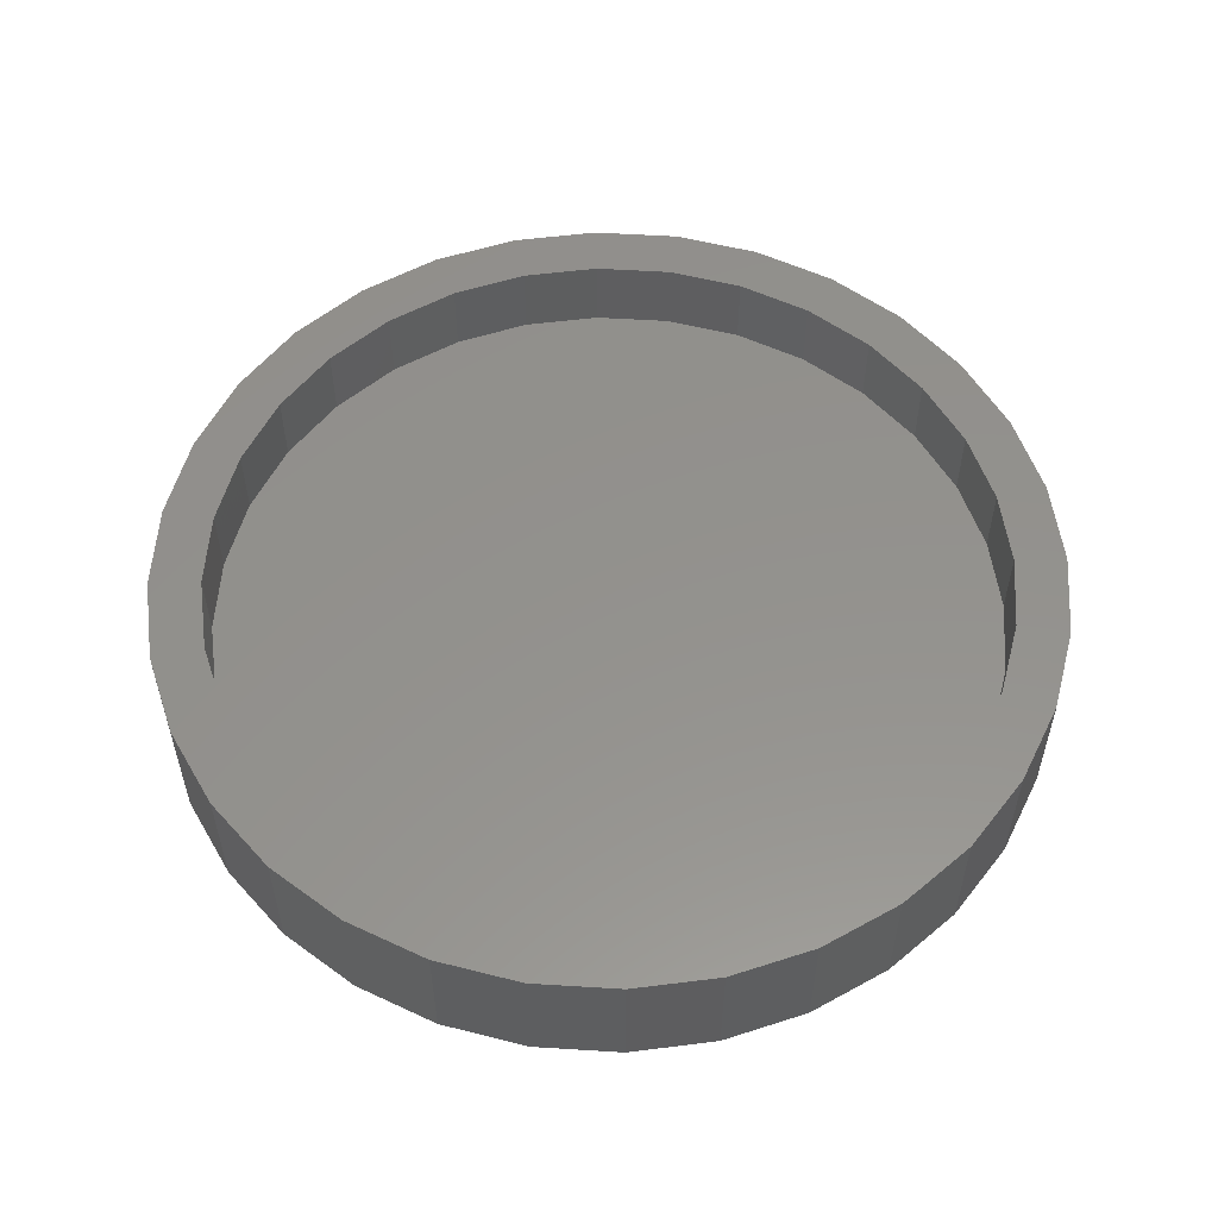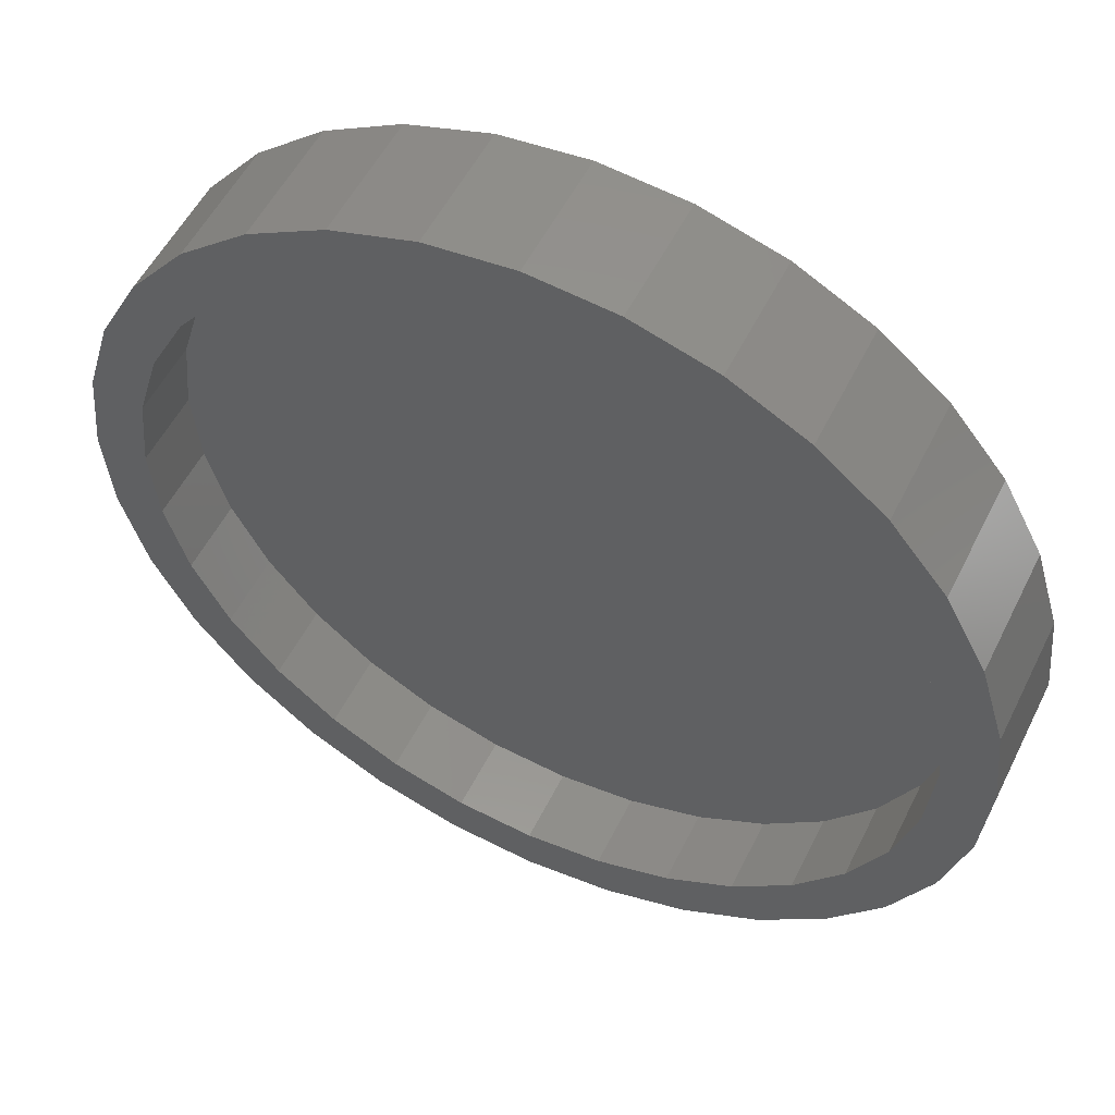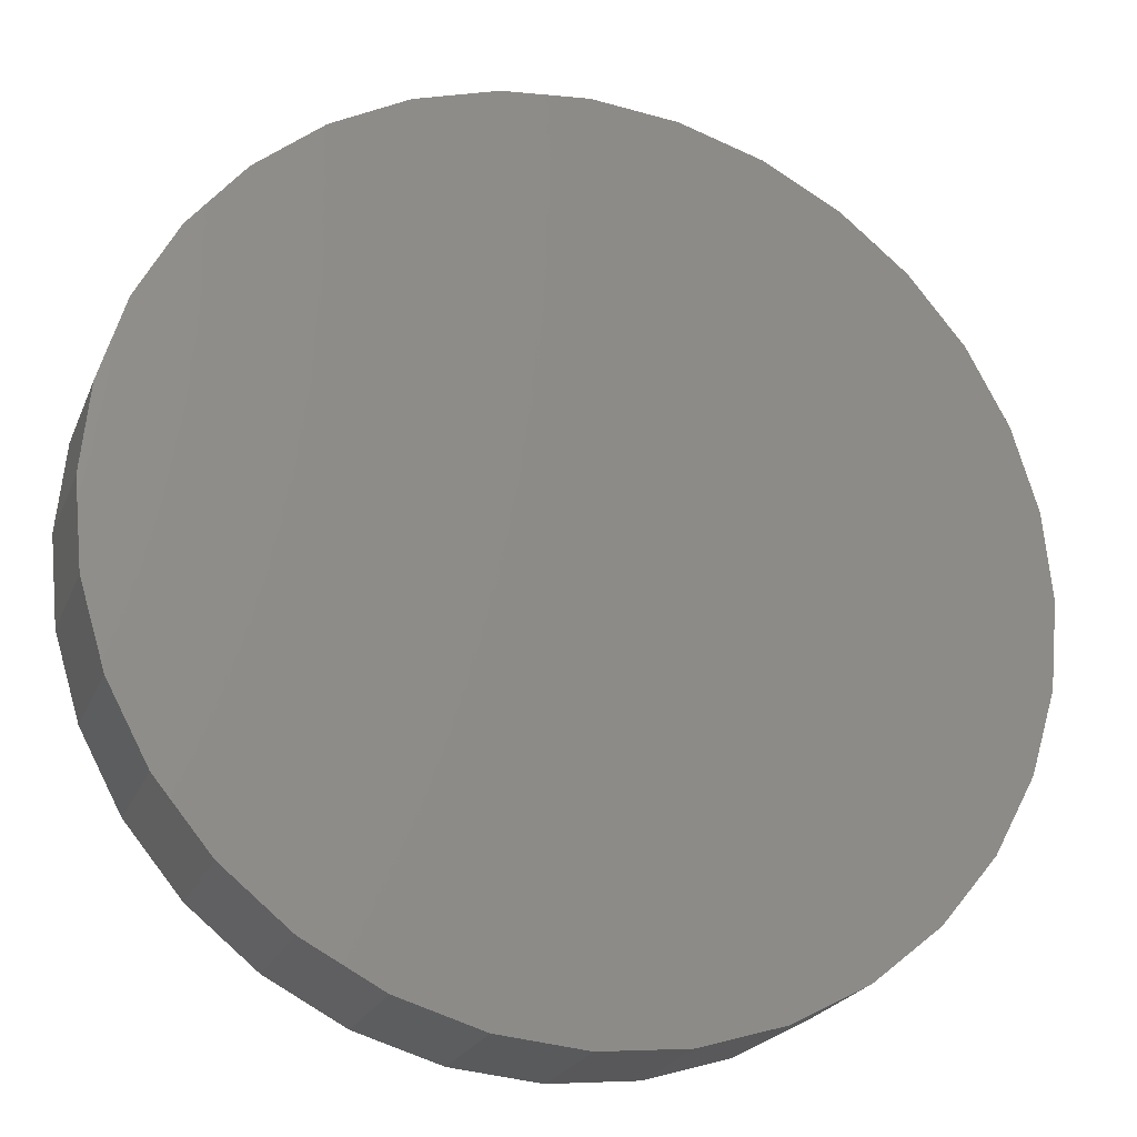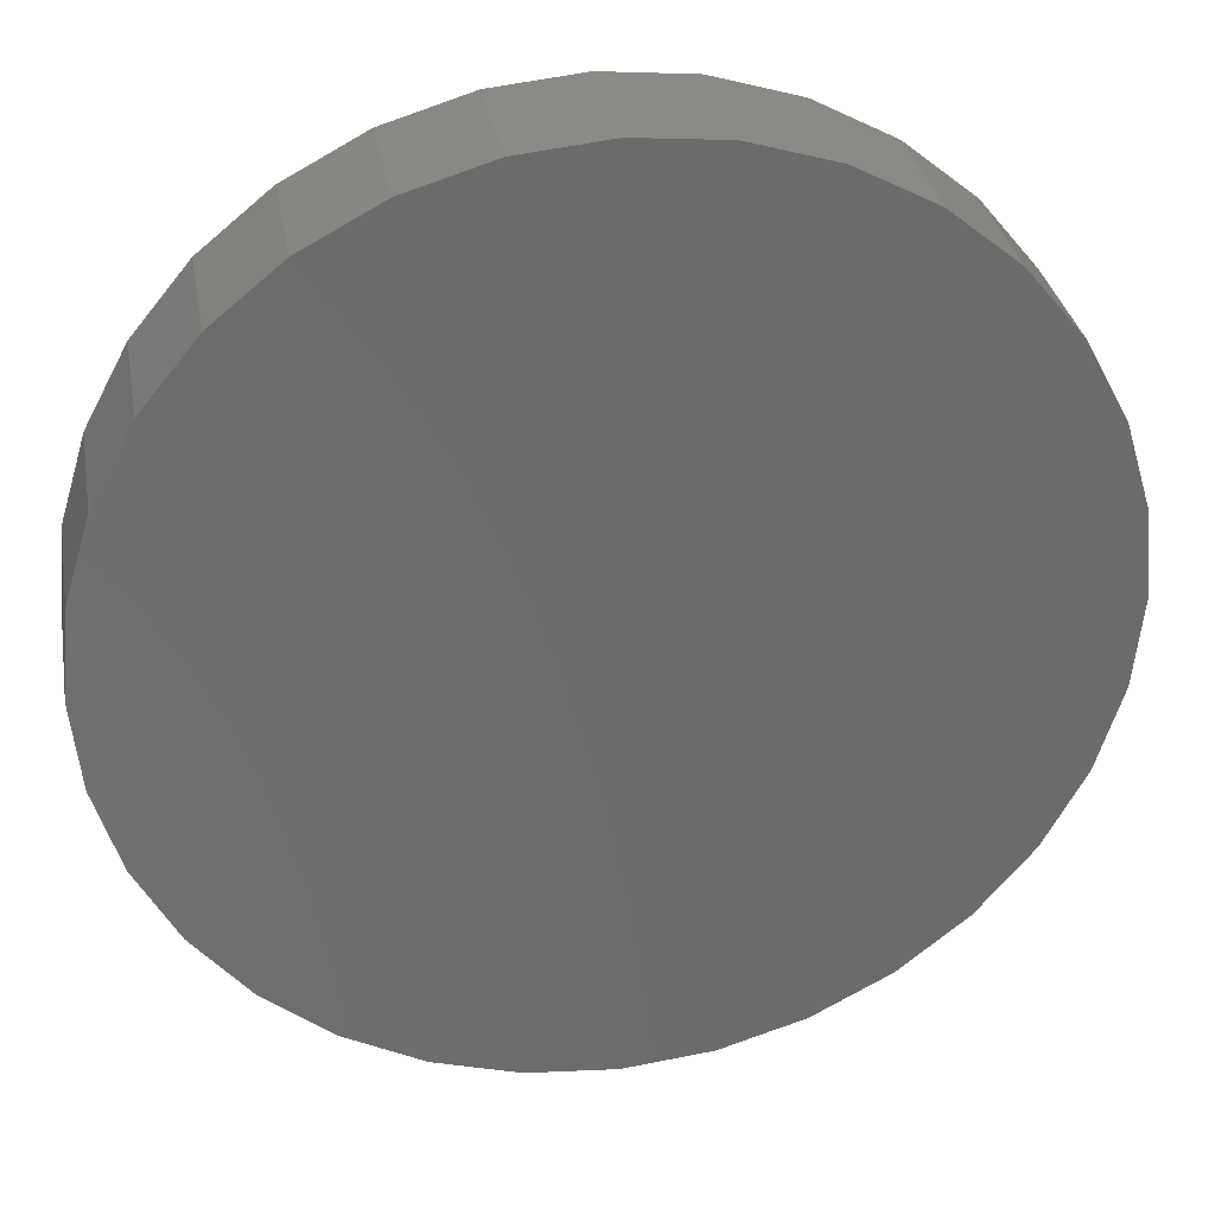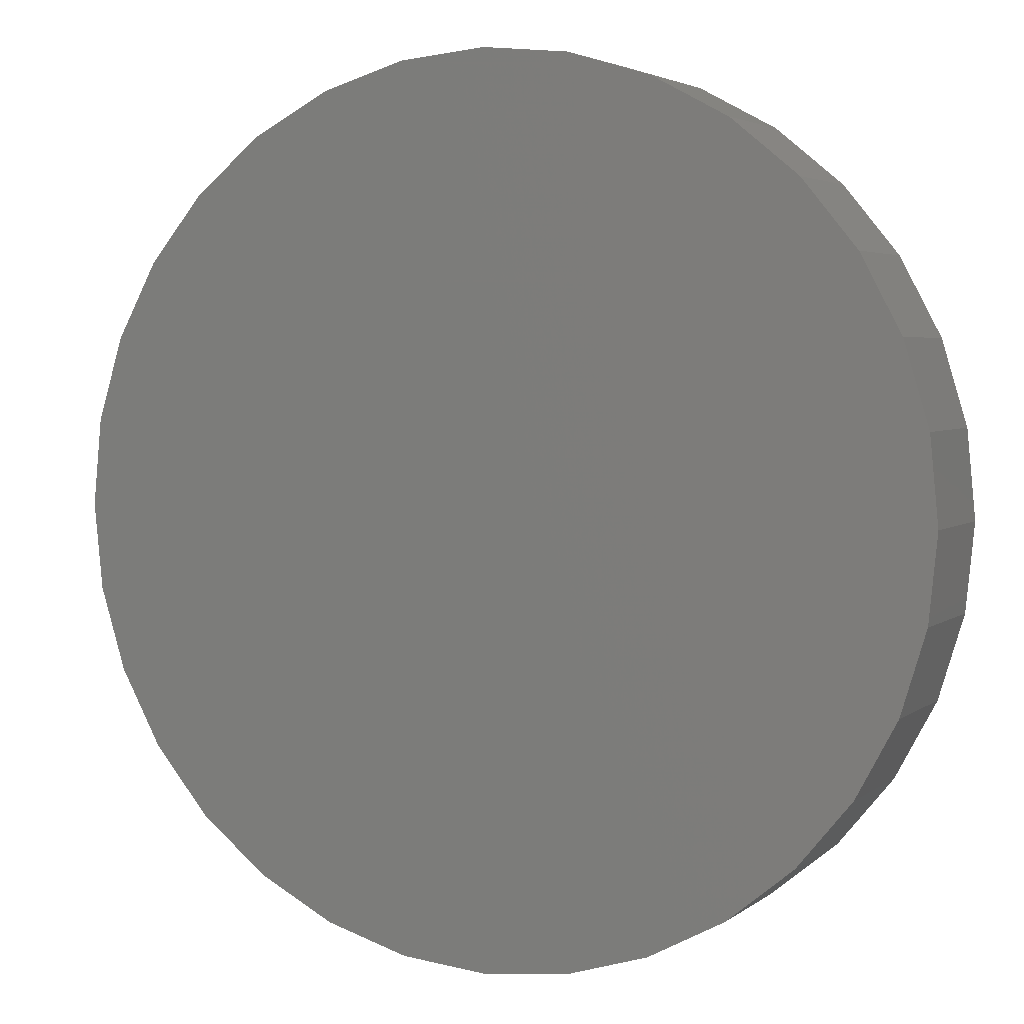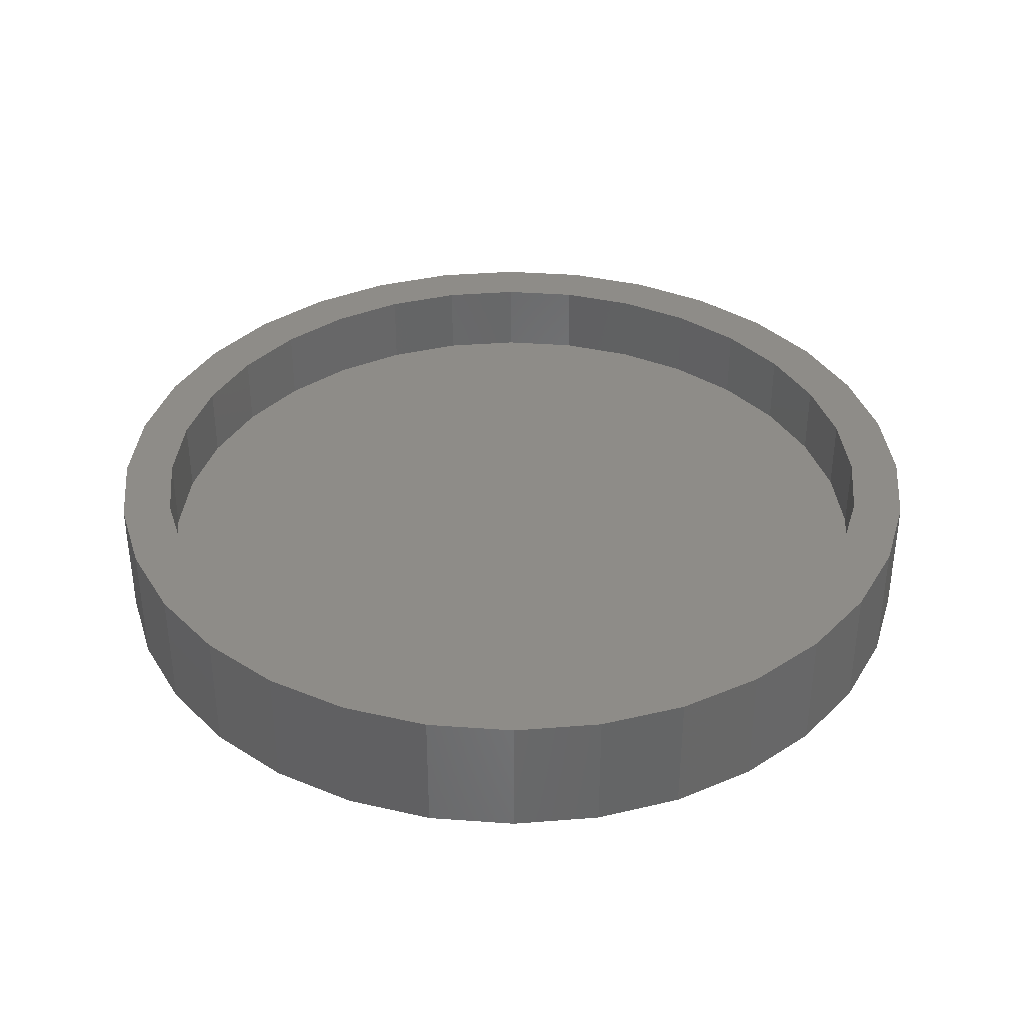
<metadata>
{"format":"stl","ext":"stl","renderer":"f3d","projection":"perspective","resolution":1024,"background":"white","views":[{"elev":55.3,"azim":178.1,"up":"+Y"},{"elev":53.7,"azim":-154.0,"up":"+Z"},{"elev":-22.5,"azim":-18.3,"up":"+Z"},{"elev":32.2,"azim":-10.0,"up":"+Z"},{"elev":3.8,"azim":24.8,"up":"+Z"},{"elev":36.9,"azim":-169.0,"up":"+Y"}]}
</metadata>
<code>
# stl→obj: 128 verts, 252 faces
v -0.5833 1.763e-17 0.395
v -0.6612 8.977e-18 0.4471
v -0.4949 2.745e-17 0.5028
v 0.1466 9.867e-17 0.6974
v 0.007895 8.327e-17 0.711
v 0.3159 1.175e-16 0.7435
v 0.1649 1.007e-16 0.7893
v 0.007895 8.327e-17 0.8048
v -0.3001 4.907e-17 0.7435
v -0.1491 6.584e-17 0.7893
v -0.1308 6.787e-17 0.6974
v -0.2642 5.306e-17 0.6569
v -0.4392 3.363e-17 0.6691
v -0.3871 3.941e-17 0.5912
v -0.5612 2.009e-17 0.5691
v -0.3871 3.941e-17 -0.5912
v -0.5612 2.009e-17 -0.5691
v -0.4949 2.745e-17 -0.5028
v -0.6612 8.977e-18 -0.4471
v -0.5833 1.763e-17 -0.395
v -0.7356 7.205e-19 -0.308
v -0.649 1.034e-17 -0.2721
v -0.7814 -4.364e-18 -0.157
v -0.6895 5.844e-18 -0.1387
v -0.7969 -6.081e-18 1.014e-16
v -0.7031 4.328e-18 8.42e-17
v -0.7814 -4.364e-18 0.157
v -0.6895 5.844e-18 0.1387
v -0.7356 7.205e-19 0.308
v -0.649 1.034e-17 0.2721
v 0.007895 8.327e-17 -0.711
v -0.3001 4.907e-17 -0.7435
v -0.1308 6.787e-17 -0.6974
v -0.4392 3.363e-17 -0.6691
v -0.2642 5.306e-17 -0.6569
v 0.1649 1.007e-16 -0.7893
v 0.007895 8.327e-17 -0.8048
v 0.3159 1.175e-16 -0.7435
v -0.1491 6.584e-17 -0.7893
v 0.5991 1.489e-16 0.395
v 0.5107 1.391e-16 0.5028
v 0.677 1.576e-16 0.4471
v 0.4029 1.271e-16 0.5912
v 0.577 1.464e-16 0.5691
v 0.28 1.135e-16 0.6569
v 0.455 1.329e-16 0.6691
v 0.4029 1.271e-16 -0.5912
v 0.5107 1.391e-16 -0.5028
v 0.577 1.464e-16 -0.5691
v 0.5991 1.489e-16 -0.395
v 0.677 1.576e-16 -0.4471
v 0.6648 1.562e-16 -0.2721
v 0.7514 1.658e-16 -0.308
v 0.7053 1.607e-16 -0.1387
v 0.7972 1.709e-16 -0.157
v 0.7189 1.622e-16 -8.995e-17
v 0.8127 1.726e-16 -2.928e-16
v 0.7053 1.607e-16 0.1387
v 0.7972 1.709e-16 0.157
v 0.6648 1.562e-16 0.2721
v 0.7514 1.658e-16 0.308
v 0.1466 9.867e-17 -0.6974
v 0.28 1.135e-16 -0.6569
v 0.455 1.329e-16 -0.6691
v 0.1466 -0.1406 -0.6974
v 0.28 -0.1406 -0.6569
v 0.4029 -0.1406 -0.5912
v 0.5107 -0.1406 -0.5028
v 0.5991 -0.1406 -0.395
v 0.6648 -0.1406 -0.2721
v 0.7053 -0.1406 -0.1387
v 0.7189 -0.1406 -8.995e-17
v 0.007895 -0.1406 -0.711
v -0.1308 -0.1406 -0.6974
v -0.2642 -0.1406 -0.6569
v -0.3871 -0.1406 -0.5912
v -0.4949 -0.1406 -0.5028
v -0.5833 -0.1406 -0.395
v -0.649 -0.1406 -0.2721
v -0.6895 -0.1406 -0.1387
v -0.7031 -0.1406 8.42e-17
v -0.1308 -0.1406 0.6974
v -0.2642 -0.1406 0.6569
v -0.3871 -0.1406 0.5912
v -0.4949 -0.1406 0.5028
v -0.5833 -0.1406 0.395
v -0.649 -0.1406 0.2721
v -0.6895 -0.1406 0.1387
v 0.007895 -0.1406 0.711
v 0.1466 -0.1406 0.6974
v 0.28 -0.1406 0.6569
v 0.4029 -0.1406 0.5912
v 0.5107 -0.1406 0.5028
v 0.5991 -0.1406 0.395
v 0.6648 -0.1406 0.2721
v 0.7053 -0.1406 0.1387
v 0.8127 -0.2344 -9.569e-17
v 0.7972 -0.2344 -0.157
v 0.7514 -0.2344 -0.308
v 0.677 -0.2344 -0.4471
v 0.577 -0.2344 -0.5691
v 0.455 -0.2344 -0.6691
v 0.3159 -0.2344 -0.7435
v 0.1649 -0.2344 -0.7893
v 0.007895 -0.2344 -0.8048
v -0.1491 -0.2344 -0.7893
v -0.3001 -0.2344 -0.7435
v -0.4392 -0.2344 -0.6691
v -0.5612 -0.2344 -0.5691
v -0.6612 -0.2344 -0.4471
v -0.7356 -0.2344 -0.308
v -0.7814 -0.2344 -0.157
v -0.7969 -0.2344 1.014e-16
v -0.7814 -0.2344 0.157
v -0.7356 -0.2344 0.308
v -0.6612 -0.2344 0.4471
v -0.5612 -0.2344 0.5691
v -0.4392 -0.2344 0.6691
v -0.3001 -0.2344 0.7435
v -0.1491 -0.2344 0.7893
v 0.007895 -0.2344 0.8048
v 0.1649 -0.2344 0.7893
v 0.3159 -0.2344 0.7435
v 0.455 -0.2344 0.6691
v 0.577 -0.2344 0.5691
v 0.677 -0.2344 0.4471
v 0.7514 -0.2344 0.308
v 0.7972 -0.2344 0.157
f 1 2 3
f 4 5 6
f 6 5 7
f 7 5 8
f 5 9 8
f 8 9 10
f 5 11 9
f 9 11 12
f 9 12 13
f 13 12 14
f 13 14 15
f 15 14 3
f 15 3 2
f 16 17 18
f 18 17 19
f 18 19 20
f 20 19 21
f 20 21 22
f 22 21 23
f 22 23 24
f 24 23 25
f 24 25 26
f 26 25 27
f 26 27 28
f 28 27 29
f 28 29 30
f 30 29 2
f 30 2 1
f 31 32 33
f 33 32 34
f 33 34 35
f 35 34 17
f 35 17 16
f 36 37 38
f 38 37 31
f 37 39 31
f 31 39 32
f 40 41 42
f 42 41 43
f 42 43 44
f 44 43 45
f 44 45 46
f 46 45 4
f 46 4 6
f 47 48 49
f 49 48 50
f 49 50 51
f 51 50 52
f 51 52 53
f 53 52 54
f 53 54 55
f 55 54 56
f 55 56 57
f 57 56 58
f 57 58 59
f 59 58 60
f 59 60 61
f 61 60 40
f 61 40 42
f 31 62 38
f 38 62 63
f 38 63 64
f 64 63 47
f 64 47 49
f 31 65 62
f 62 65 66
f 62 66 63
f 63 66 67
f 63 67 47
f 47 67 68
f 47 68 48
f 48 68 69
f 48 69 50
f 50 69 70
f 50 70 52
f 52 70 71
f 52 71 54
f 54 71 72
f 54 72 56
f 65 31 73
f 73 31 33
f 73 33 74
f 74 33 35
f 74 35 75
f 75 35 16
f 75 16 76
f 76 16 18
f 76 18 77
f 77 18 20
f 77 20 78
f 78 20 22
f 78 22 79
f 79 22 24
f 79 24 80
f 80 24 26
f 80 26 81
f 5 82 11
f 11 82 83
f 11 83 12
f 12 83 84
f 12 84 14
f 14 84 85
f 14 85 3
f 3 85 86
f 3 86 1
f 1 86 87
f 1 87 30
f 30 87 88
f 30 88 28
f 28 88 81
f 28 81 26
f 82 5 89
f 89 5 4
f 89 4 90
f 90 4 45
f 90 45 91
f 91 45 43
f 91 43 92
f 92 43 41
f 92 41 93
f 93 41 40
f 93 40 94
f 94 40 60
f 94 60 95
f 95 60 58
f 95 58 96
f 96 58 56
f 96 56 72
f 57 97 55
f 55 97 98
f 55 98 53
f 53 98 99
f 53 99 51
f 51 99 100
f 51 100 49
f 49 100 101
f 49 101 64
f 64 101 102
f 64 102 38
f 38 102 103
f 38 103 36
f 36 103 104
f 36 104 37
f 37 104 105
f 37 105 39
f 39 105 106
f 39 106 32
f 32 106 107
f 32 107 34
f 34 107 108
f 34 108 17
f 17 108 109
f 17 109 19
f 19 109 110
f 19 110 21
f 21 110 111
f 21 111 23
f 23 111 112
f 23 112 25
f 25 112 113
f 25 113 27
f 27 113 114
f 27 114 29
f 29 114 115
f 29 115 2
f 2 115 116
f 2 116 15
f 15 116 117
f 15 117 13
f 13 117 118
f 13 118 9
f 9 118 119
f 9 119 10
f 10 119 120
f 10 120 8
f 8 120 121
f 8 121 7
f 7 121 122
f 7 122 6
f 6 122 123
f 6 123 46
f 46 123 124
f 46 124 44
f 44 124 125
f 44 125 42
f 42 125 126
f 42 126 61
f 61 126 127
f 61 127 59
f 59 127 128
f 59 128 57
f 57 128 97
f 120 122 121
f 122 120 123
f 123 120 119
f 123 119 124
f 124 119 118
f 124 118 125
f 125 118 117
f 125 117 126
f 126 117 116
f 126 116 127
f 127 116 115
f 127 115 128
f 128 115 114
f 128 114 97
f 97 114 113
f 97 113 98
f 98 113 112
f 98 112 99
f 99 112 111
f 99 111 100
f 100 111 110
f 100 110 101
f 101 110 109
f 101 109 102
f 102 109 108
f 102 108 103
f 103 108 107
f 103 107 104
f 104 107 106
f 104 106 105
f 89 90 82
f 73 74 65
f 65 74 75
f 65 75 66
f 66 75 76
f 66 76 67
f 67 76 77
f 67 77 68
f 68 77 78
f 68 78 69
f 69 78 79
f 69 79 70
f 70 79 80
f 70 80 71
f 71 80 81
f 71 81 72
f 72 81 88
f 72 88 96
f 96 88 87
f 96 87 95
f 95 87 86
f 95 86 94
f 94 86 85
f 94 85 93
f 93 85 84
f 93 84 92
f 92 84 83
f 92 83 91
f 91 83 82
f 91 82 90

</code>
